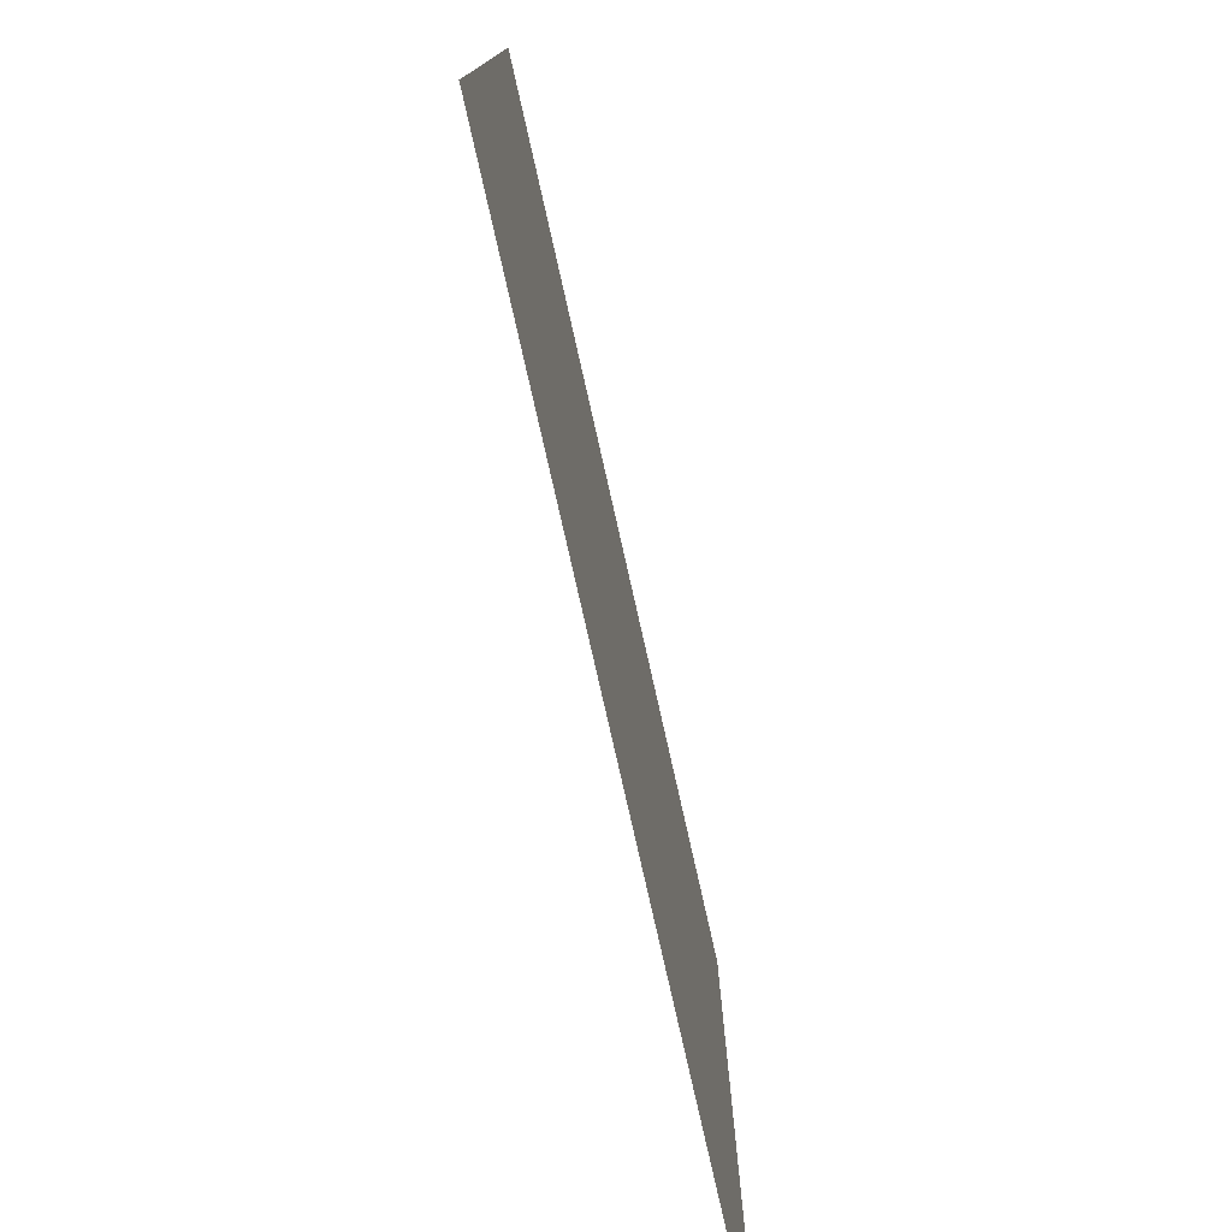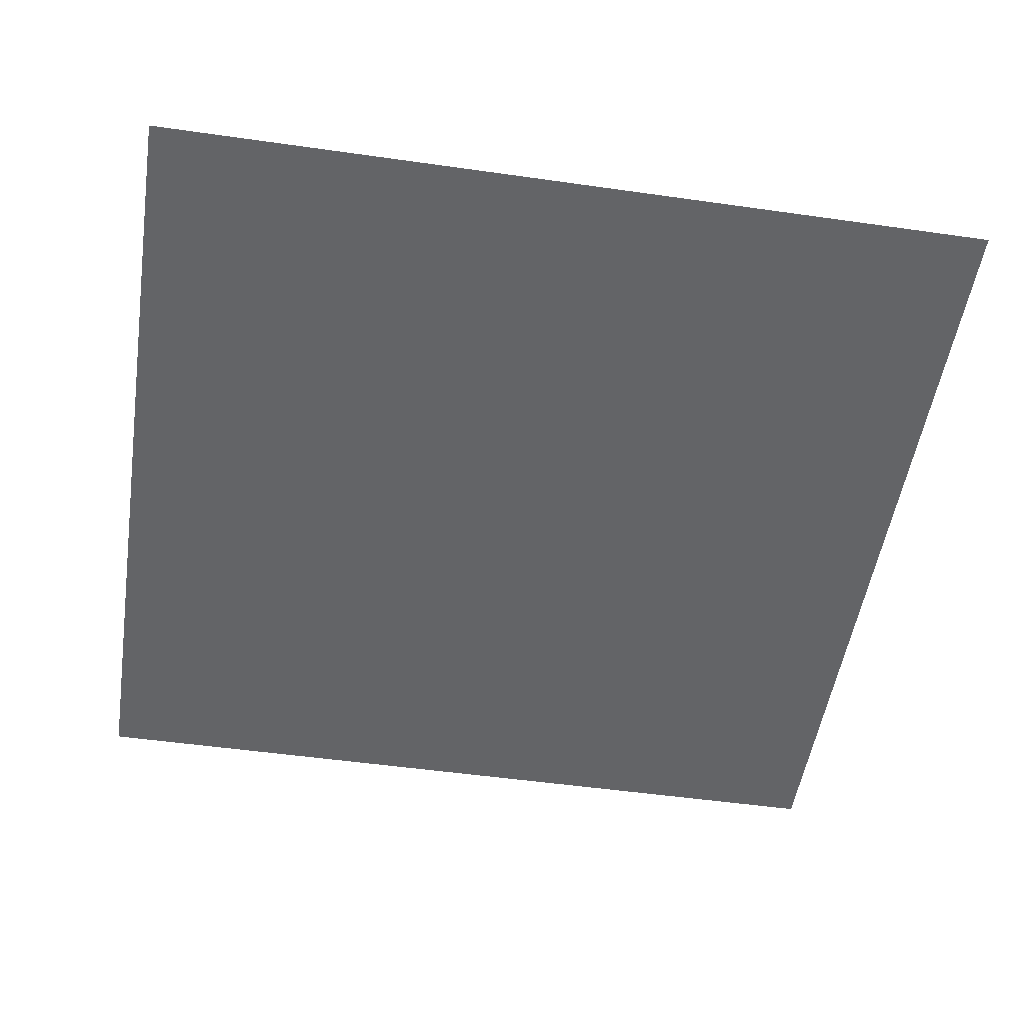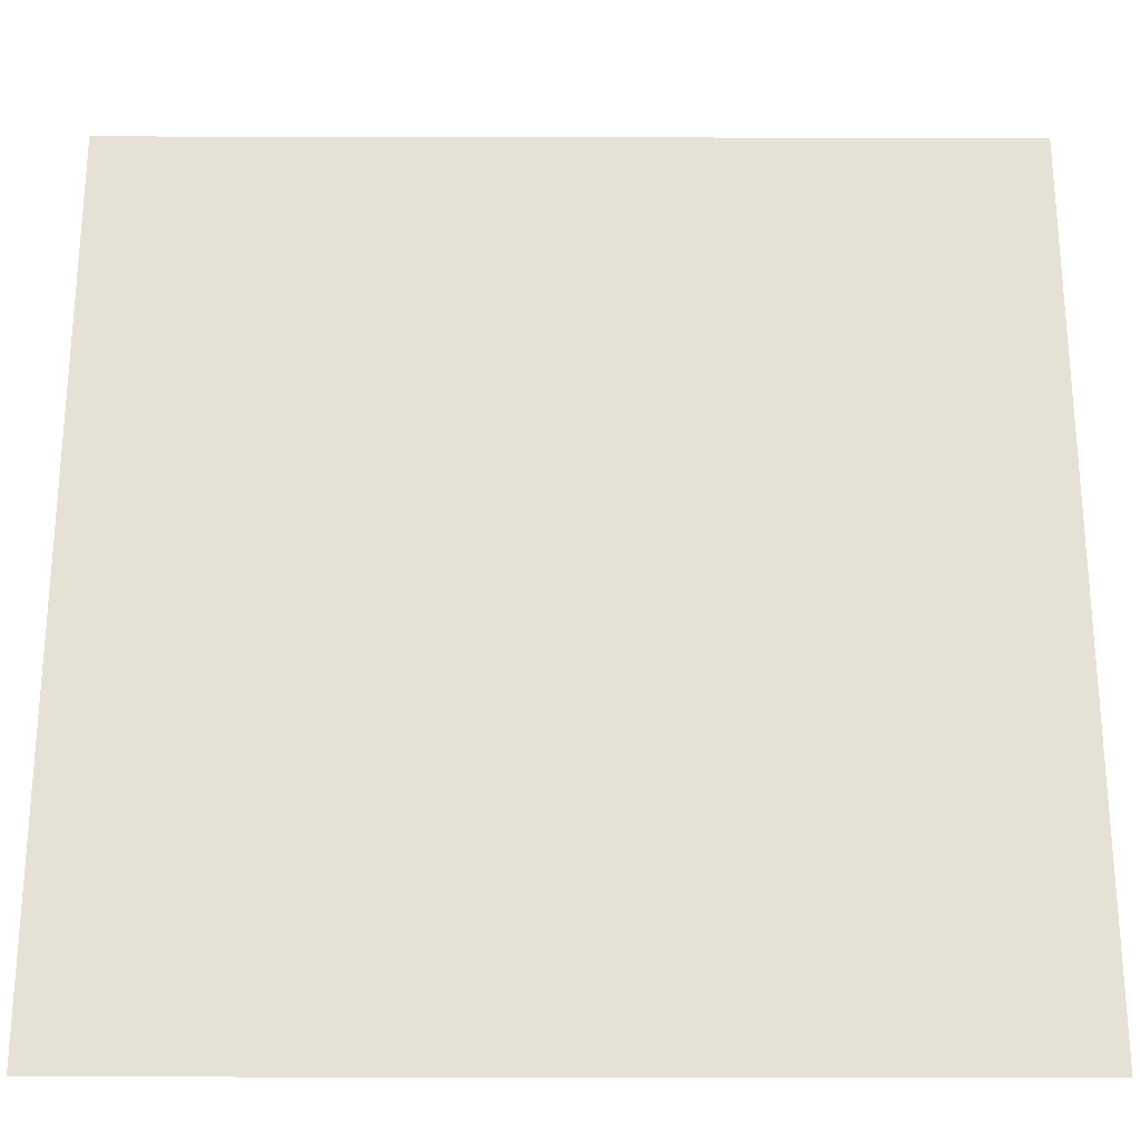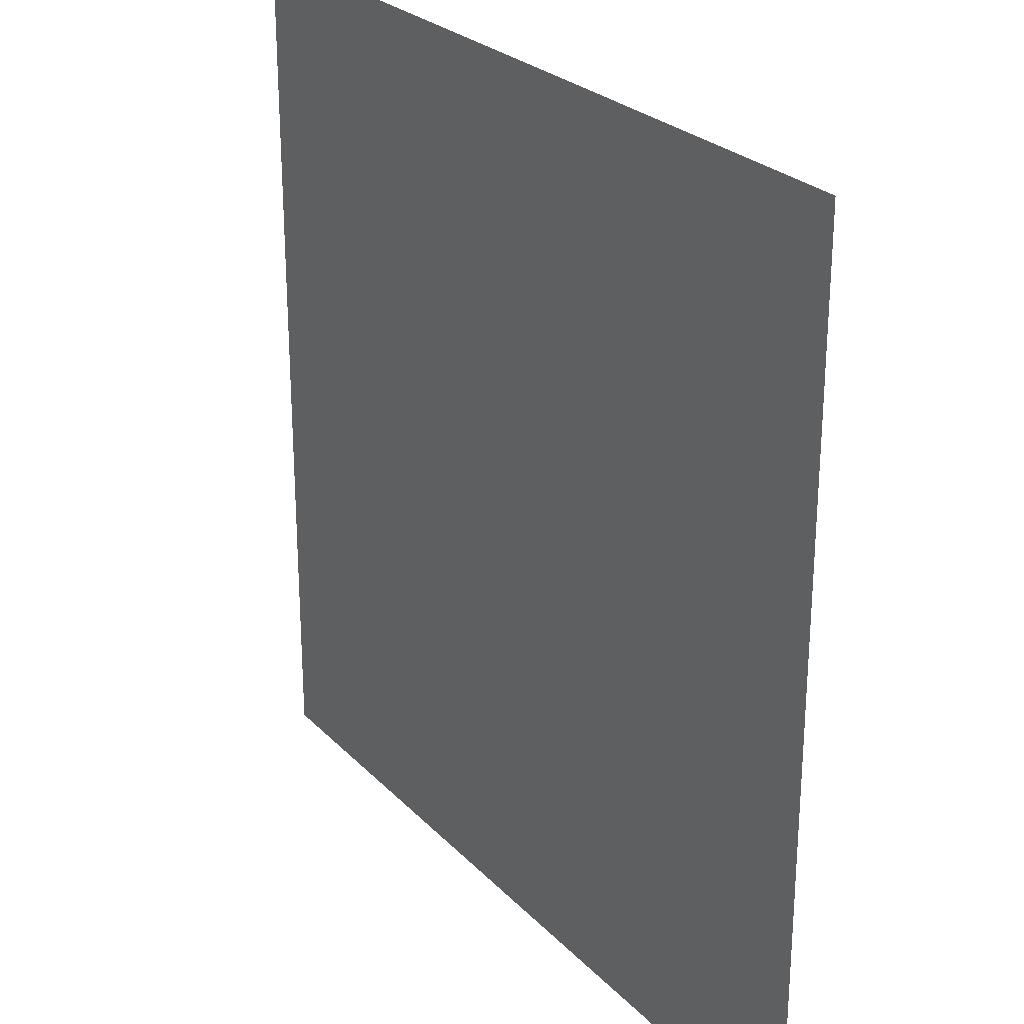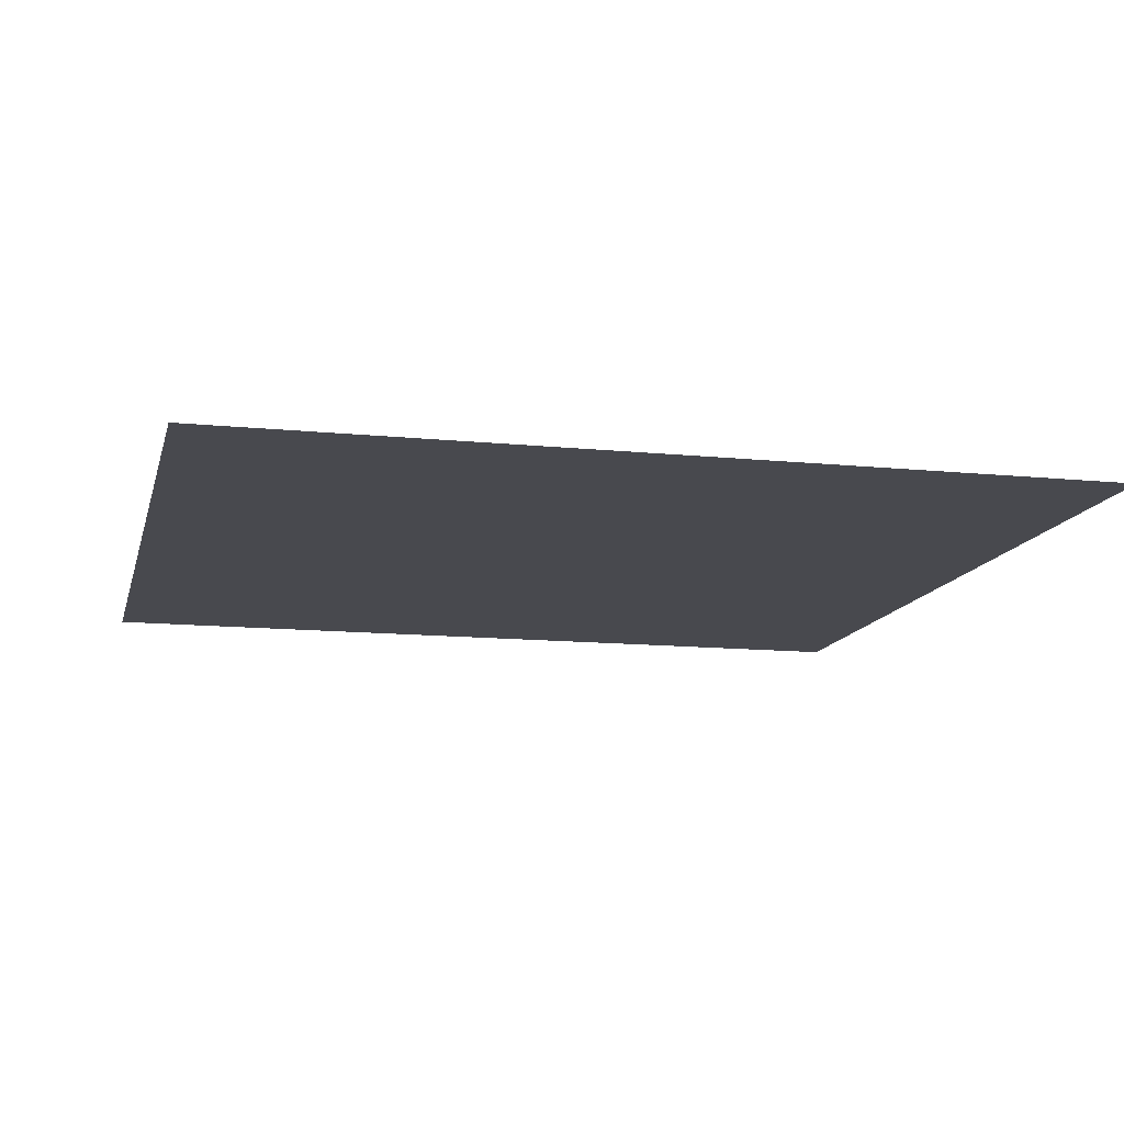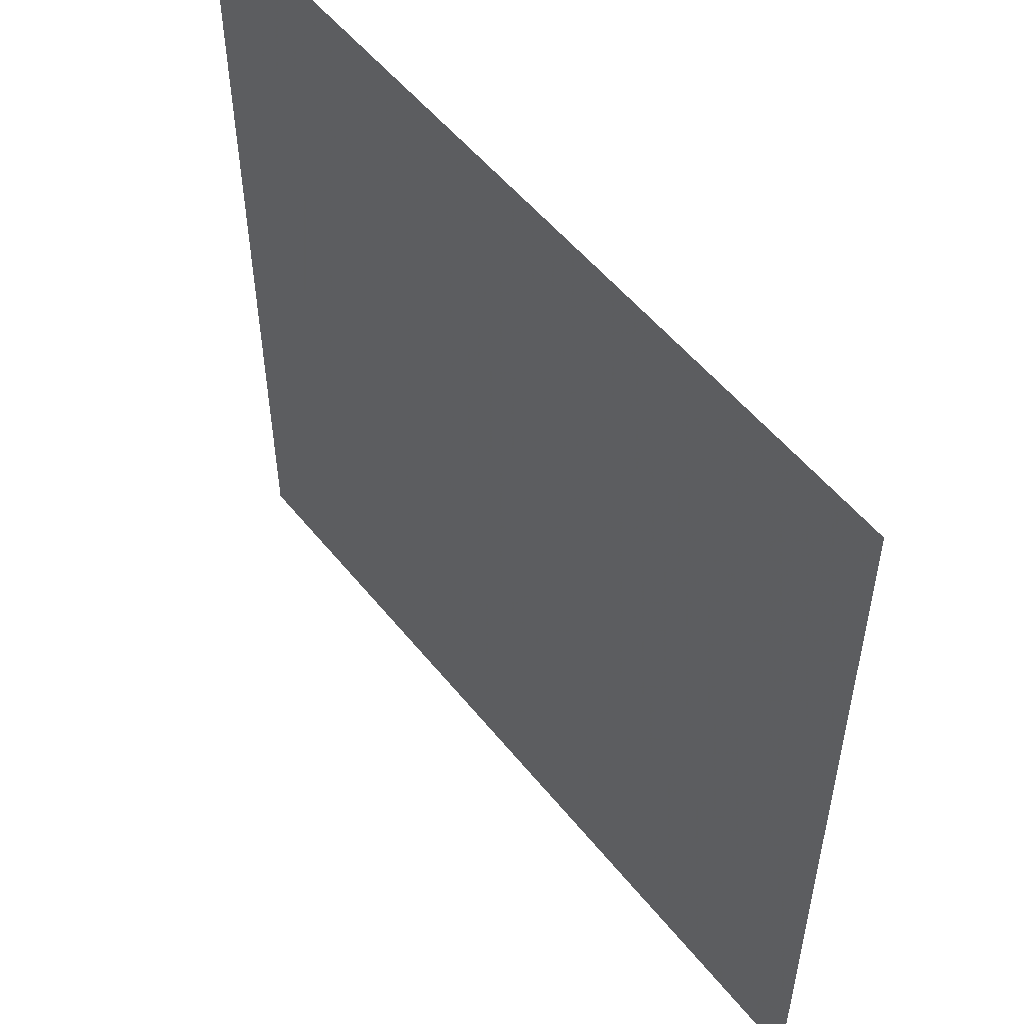
<metadata>
{"format":"obj","ext":"obj","renderer":"f3d","projection":"perspective","resolution":1024,"background":"white","views":[{"elev":-78.2,"azim":-77.3,"up":"+Y"},{"elev":-51.2,"azim":81.2,"up":"+Z"},{"elev":-25.7,"azim":-0.2,"up":"+Y"},{"elev":26.0,"azim":57.1,"up":"+Y"},{"elev":-12.7,"azim":-103.2,"up":"+Z"},{"elev":53.6,"azim":-127.8,"up":"+Y"}]}
</metadata>
<code>
v -0.2031 -0.5 0
v -0.5 -0.5 0
v -0.5 -0.1875 0
v -0.1094 -0.1797 0
v 0.3906 -0.3359 0
v 0.2734 -0.5 0
v 0.5 -0.1875 0
v 0.5 -0.5 0
v -0.5 0.1484 0
v -0.1094 0.2109 0
v 0.2656 -0.1484 0
v 0.2812 0.1953 0
v 0.5 0.1484 0
v 0.2734 0.5 0
v 0.5 0.5 0
v -0.5 0.5 0
v -0.2031 0.5 0
f 1 2 3
f 1 3 4
f 1 4 5
f 1 5 6
f 6 5 7
f 6 7 8
f 4 11 5
f 5 11 7
f 4 3 9
f 4 9 10
f 4 10 11
f 7 11 12
f 7 12 13
f 10 12 11
f 13 12 14
f 13 14 15
f 10 9 16
f 10 16 17
f 10 17 12
f 12 17 14

</code>
